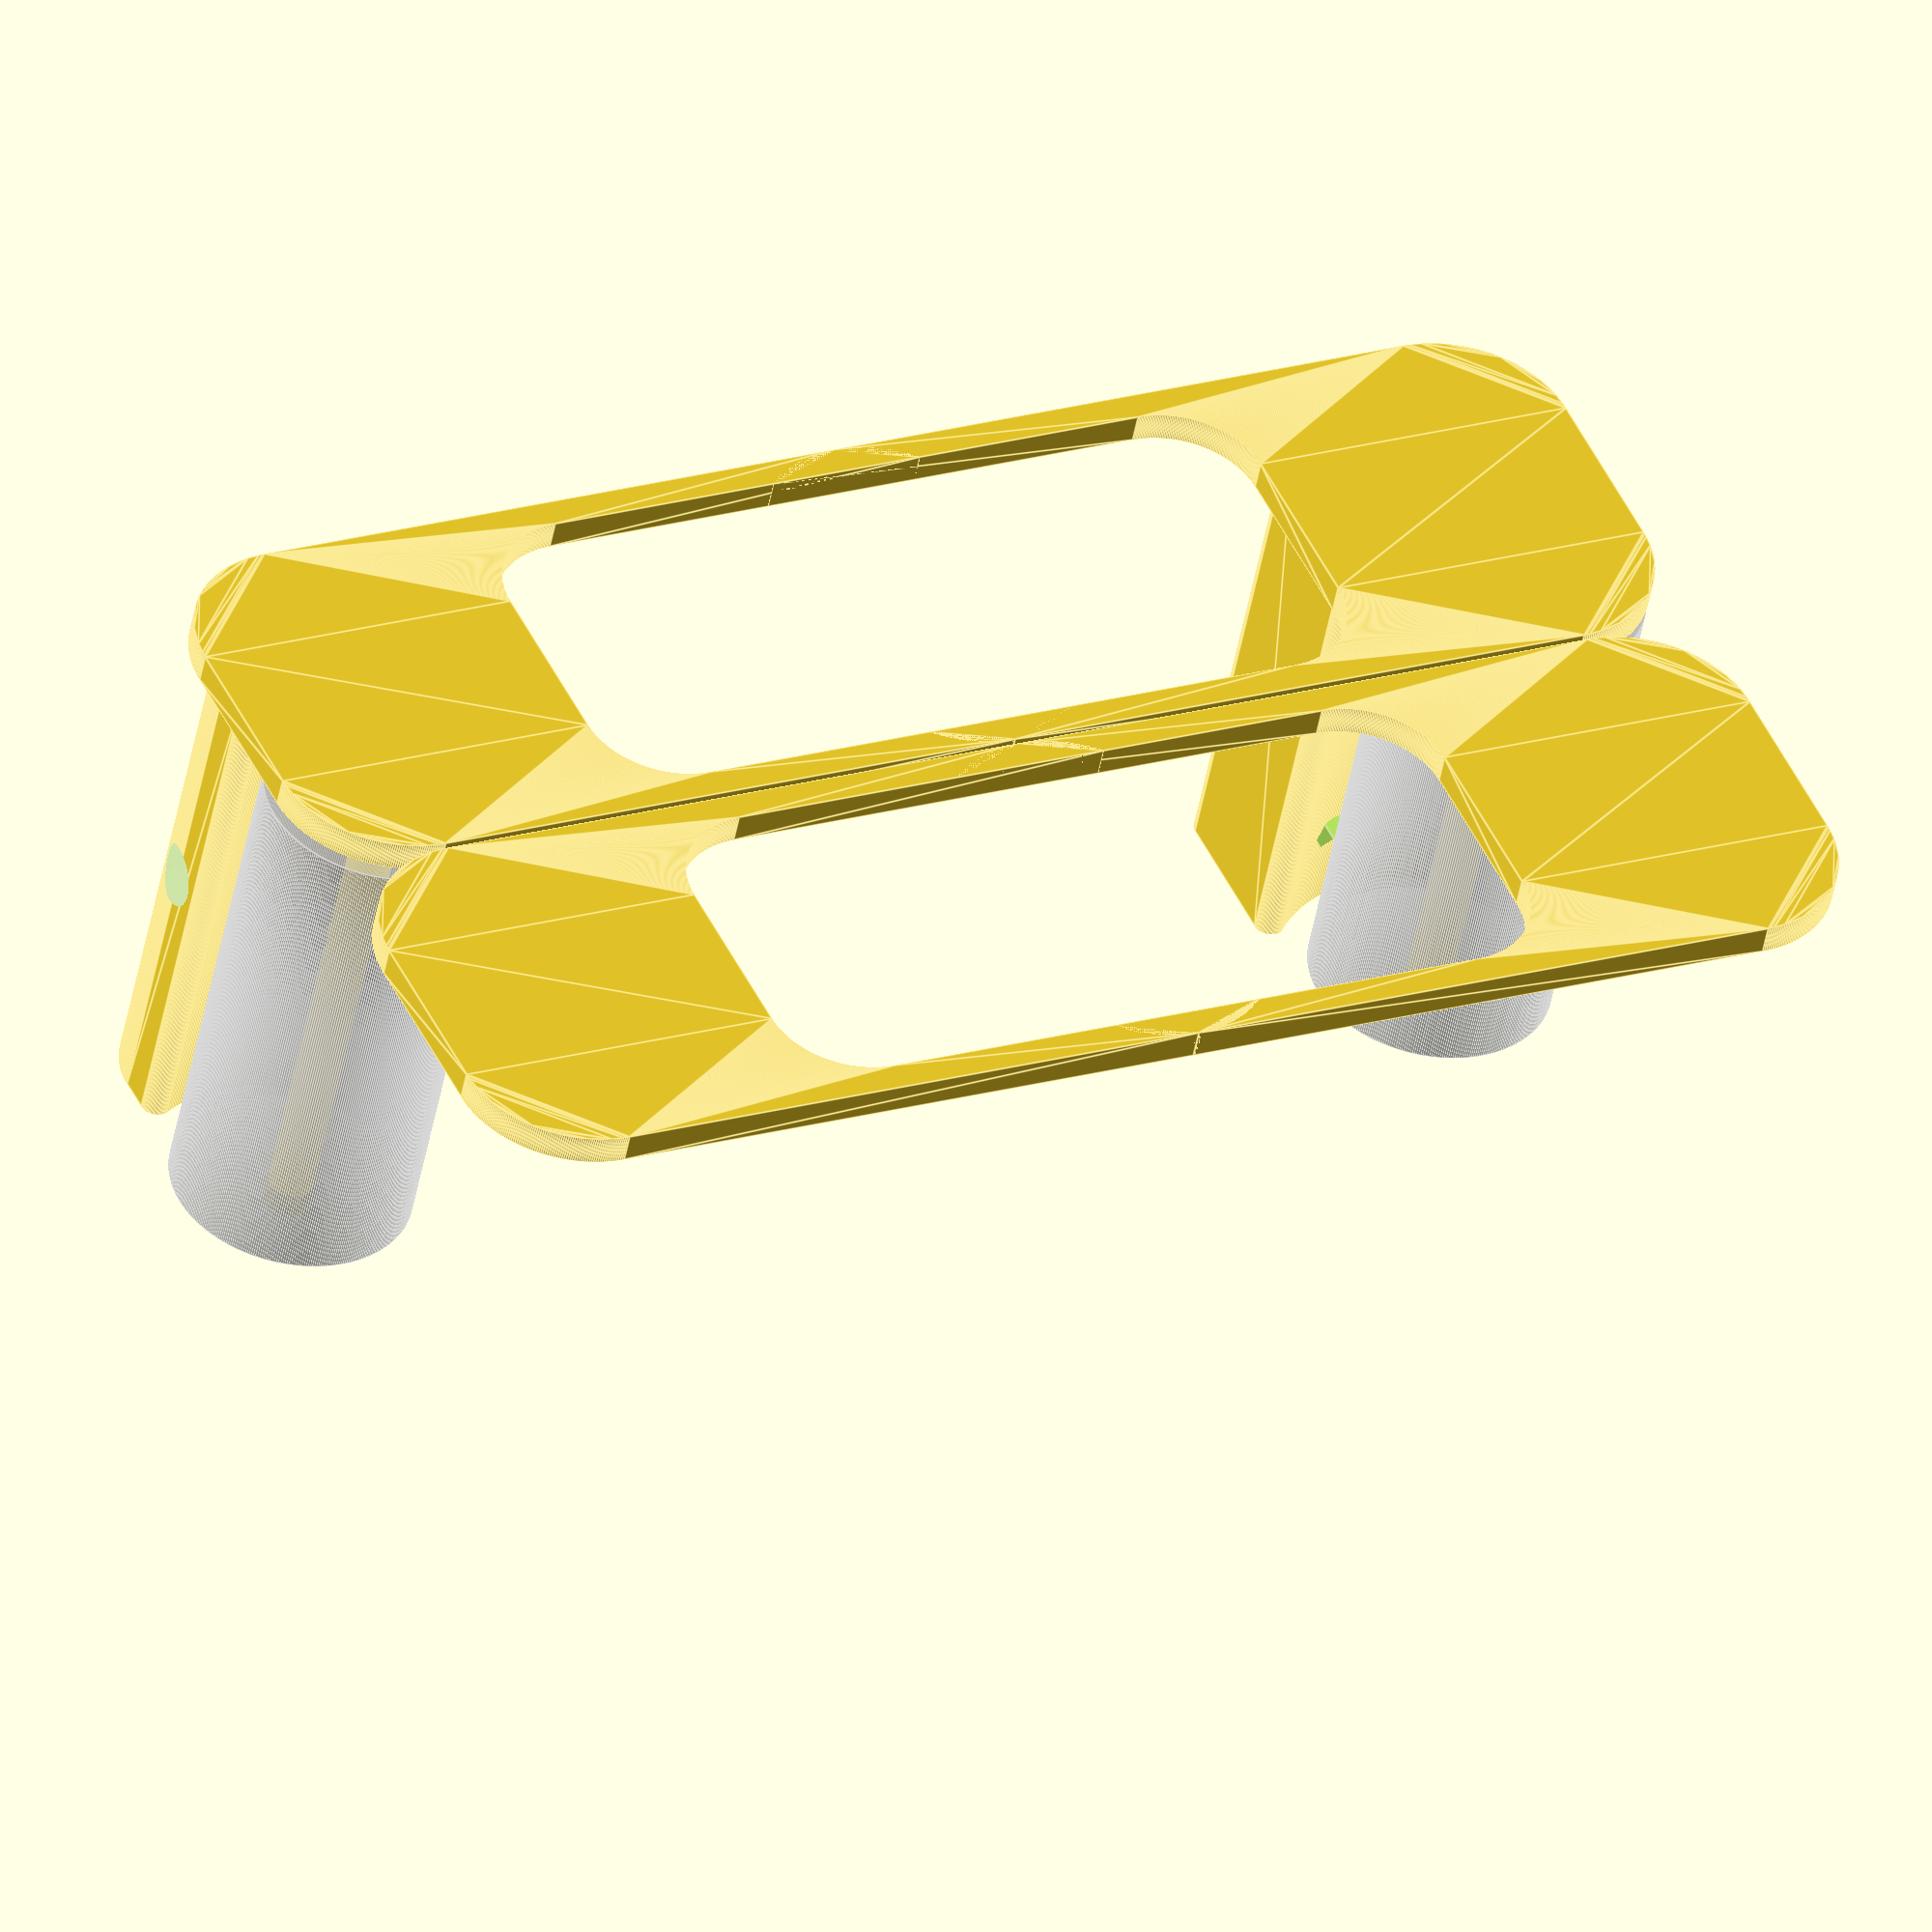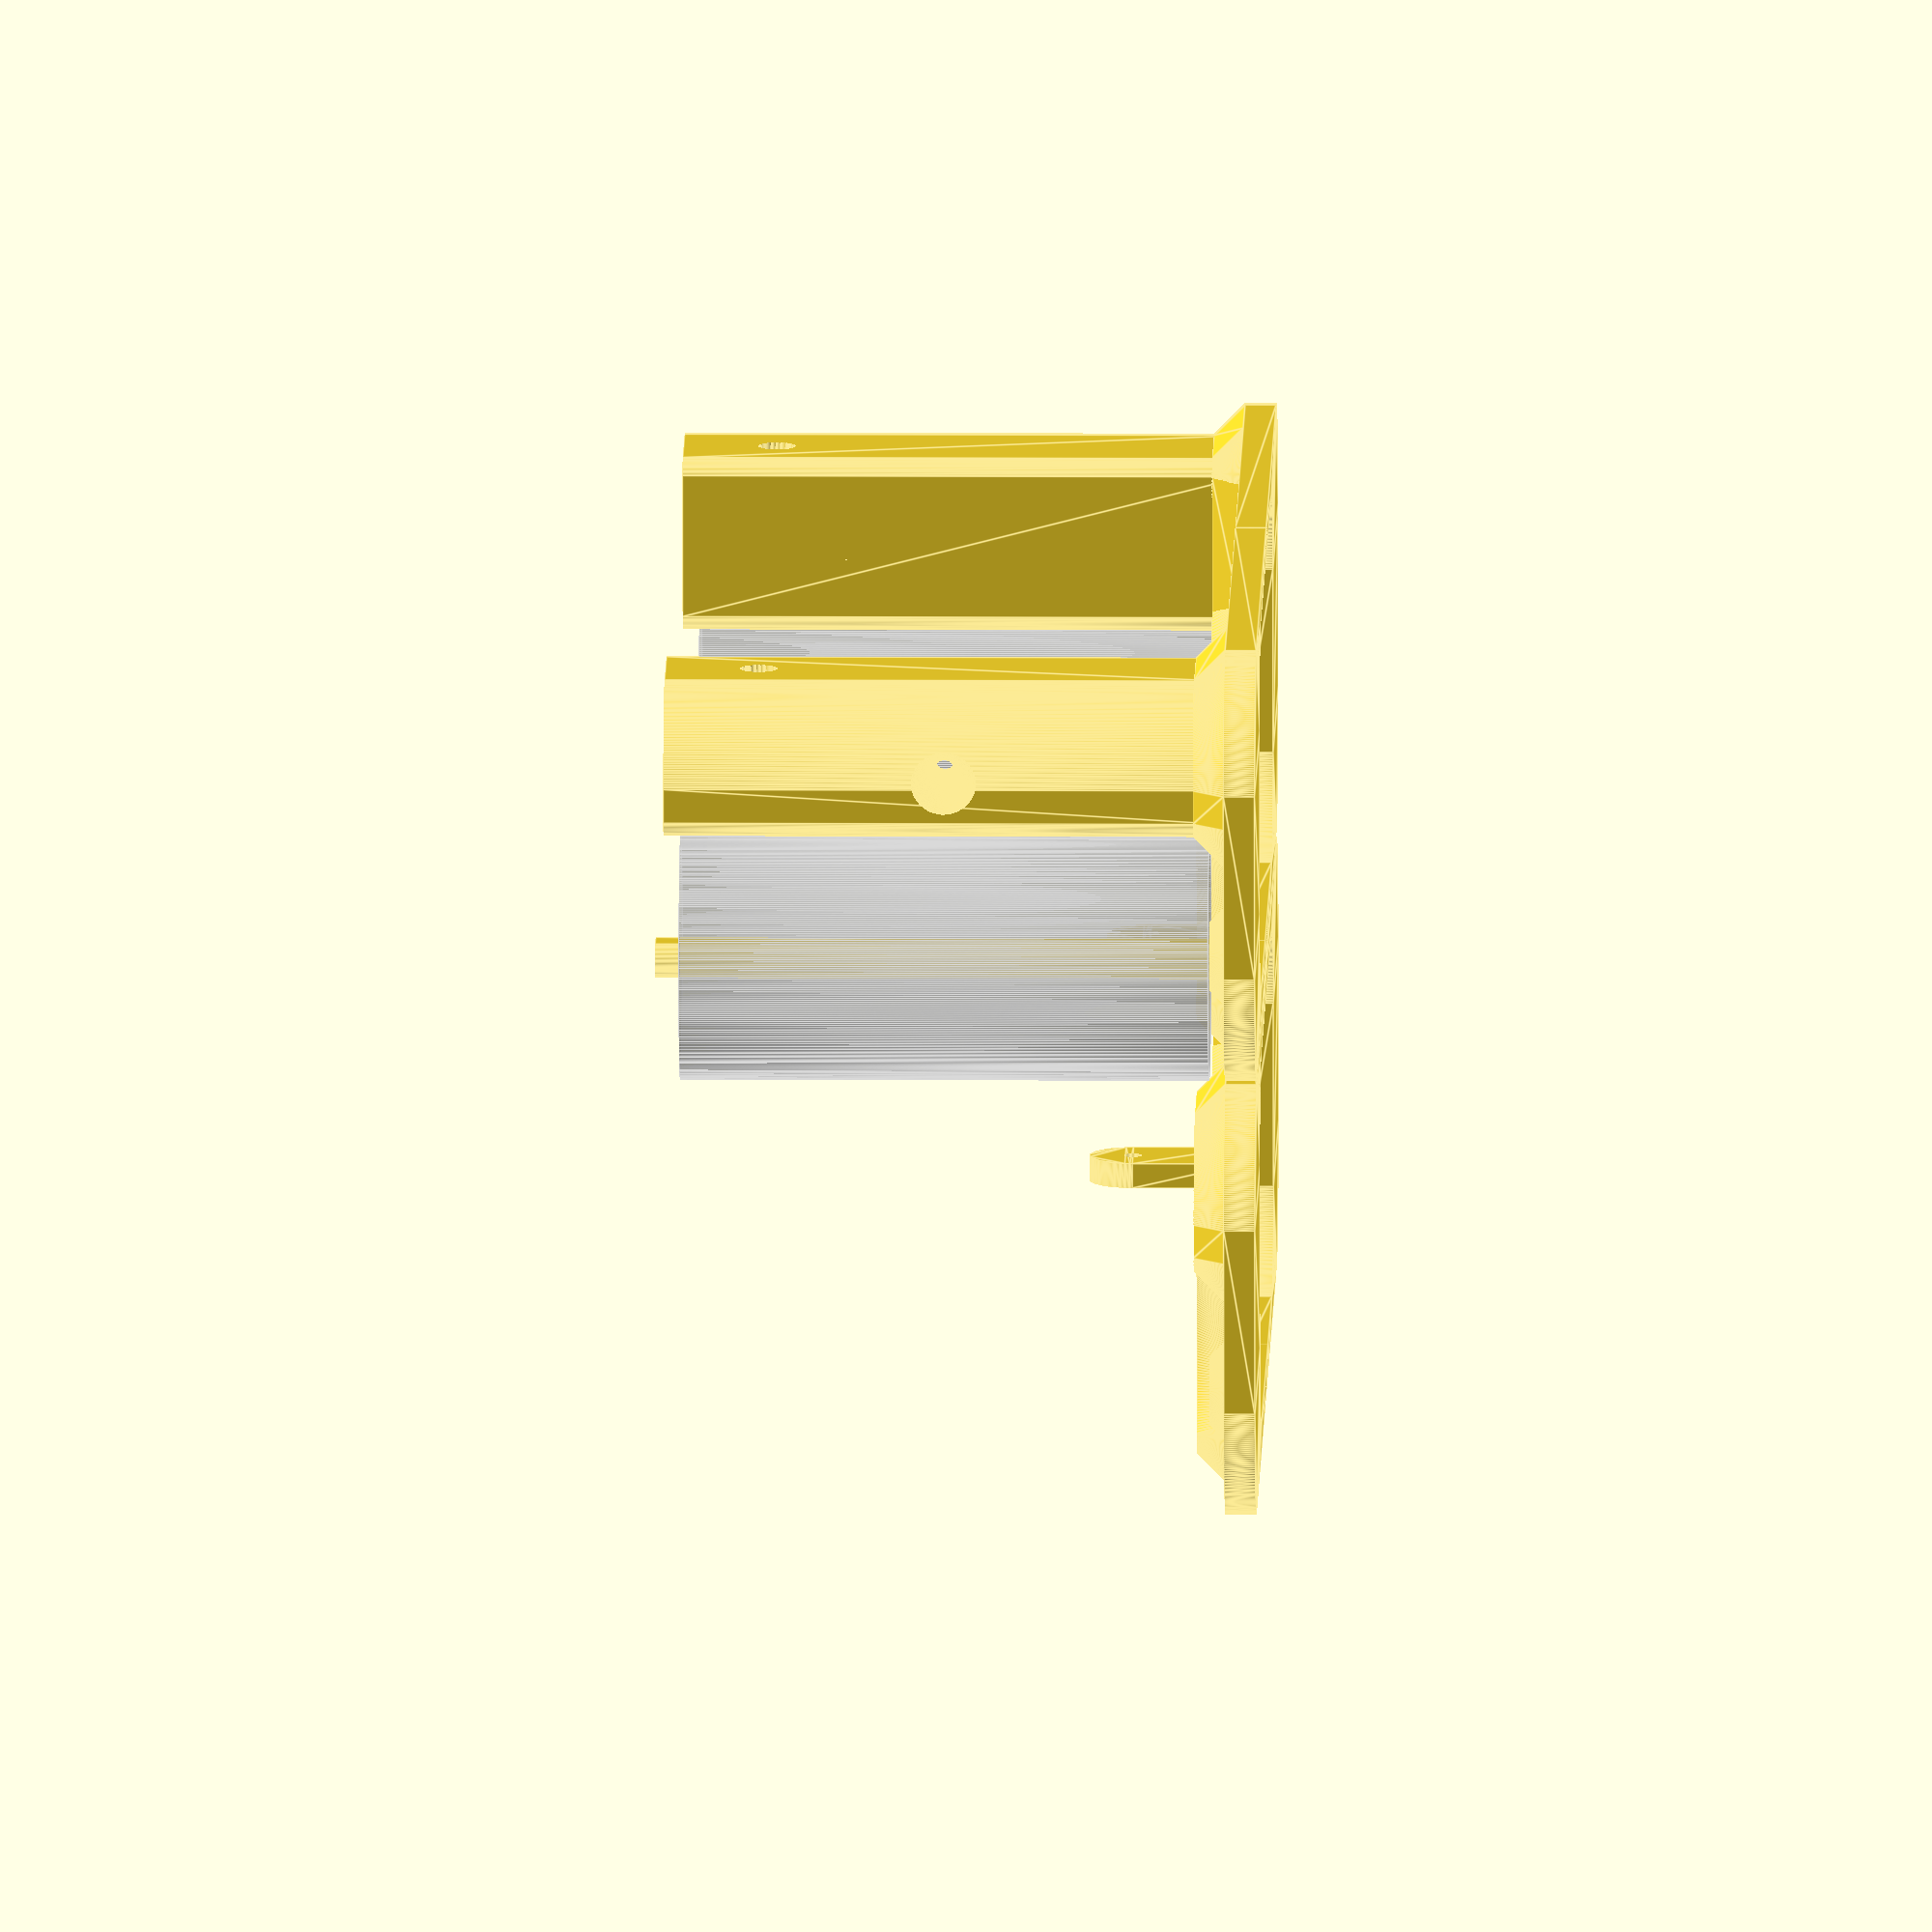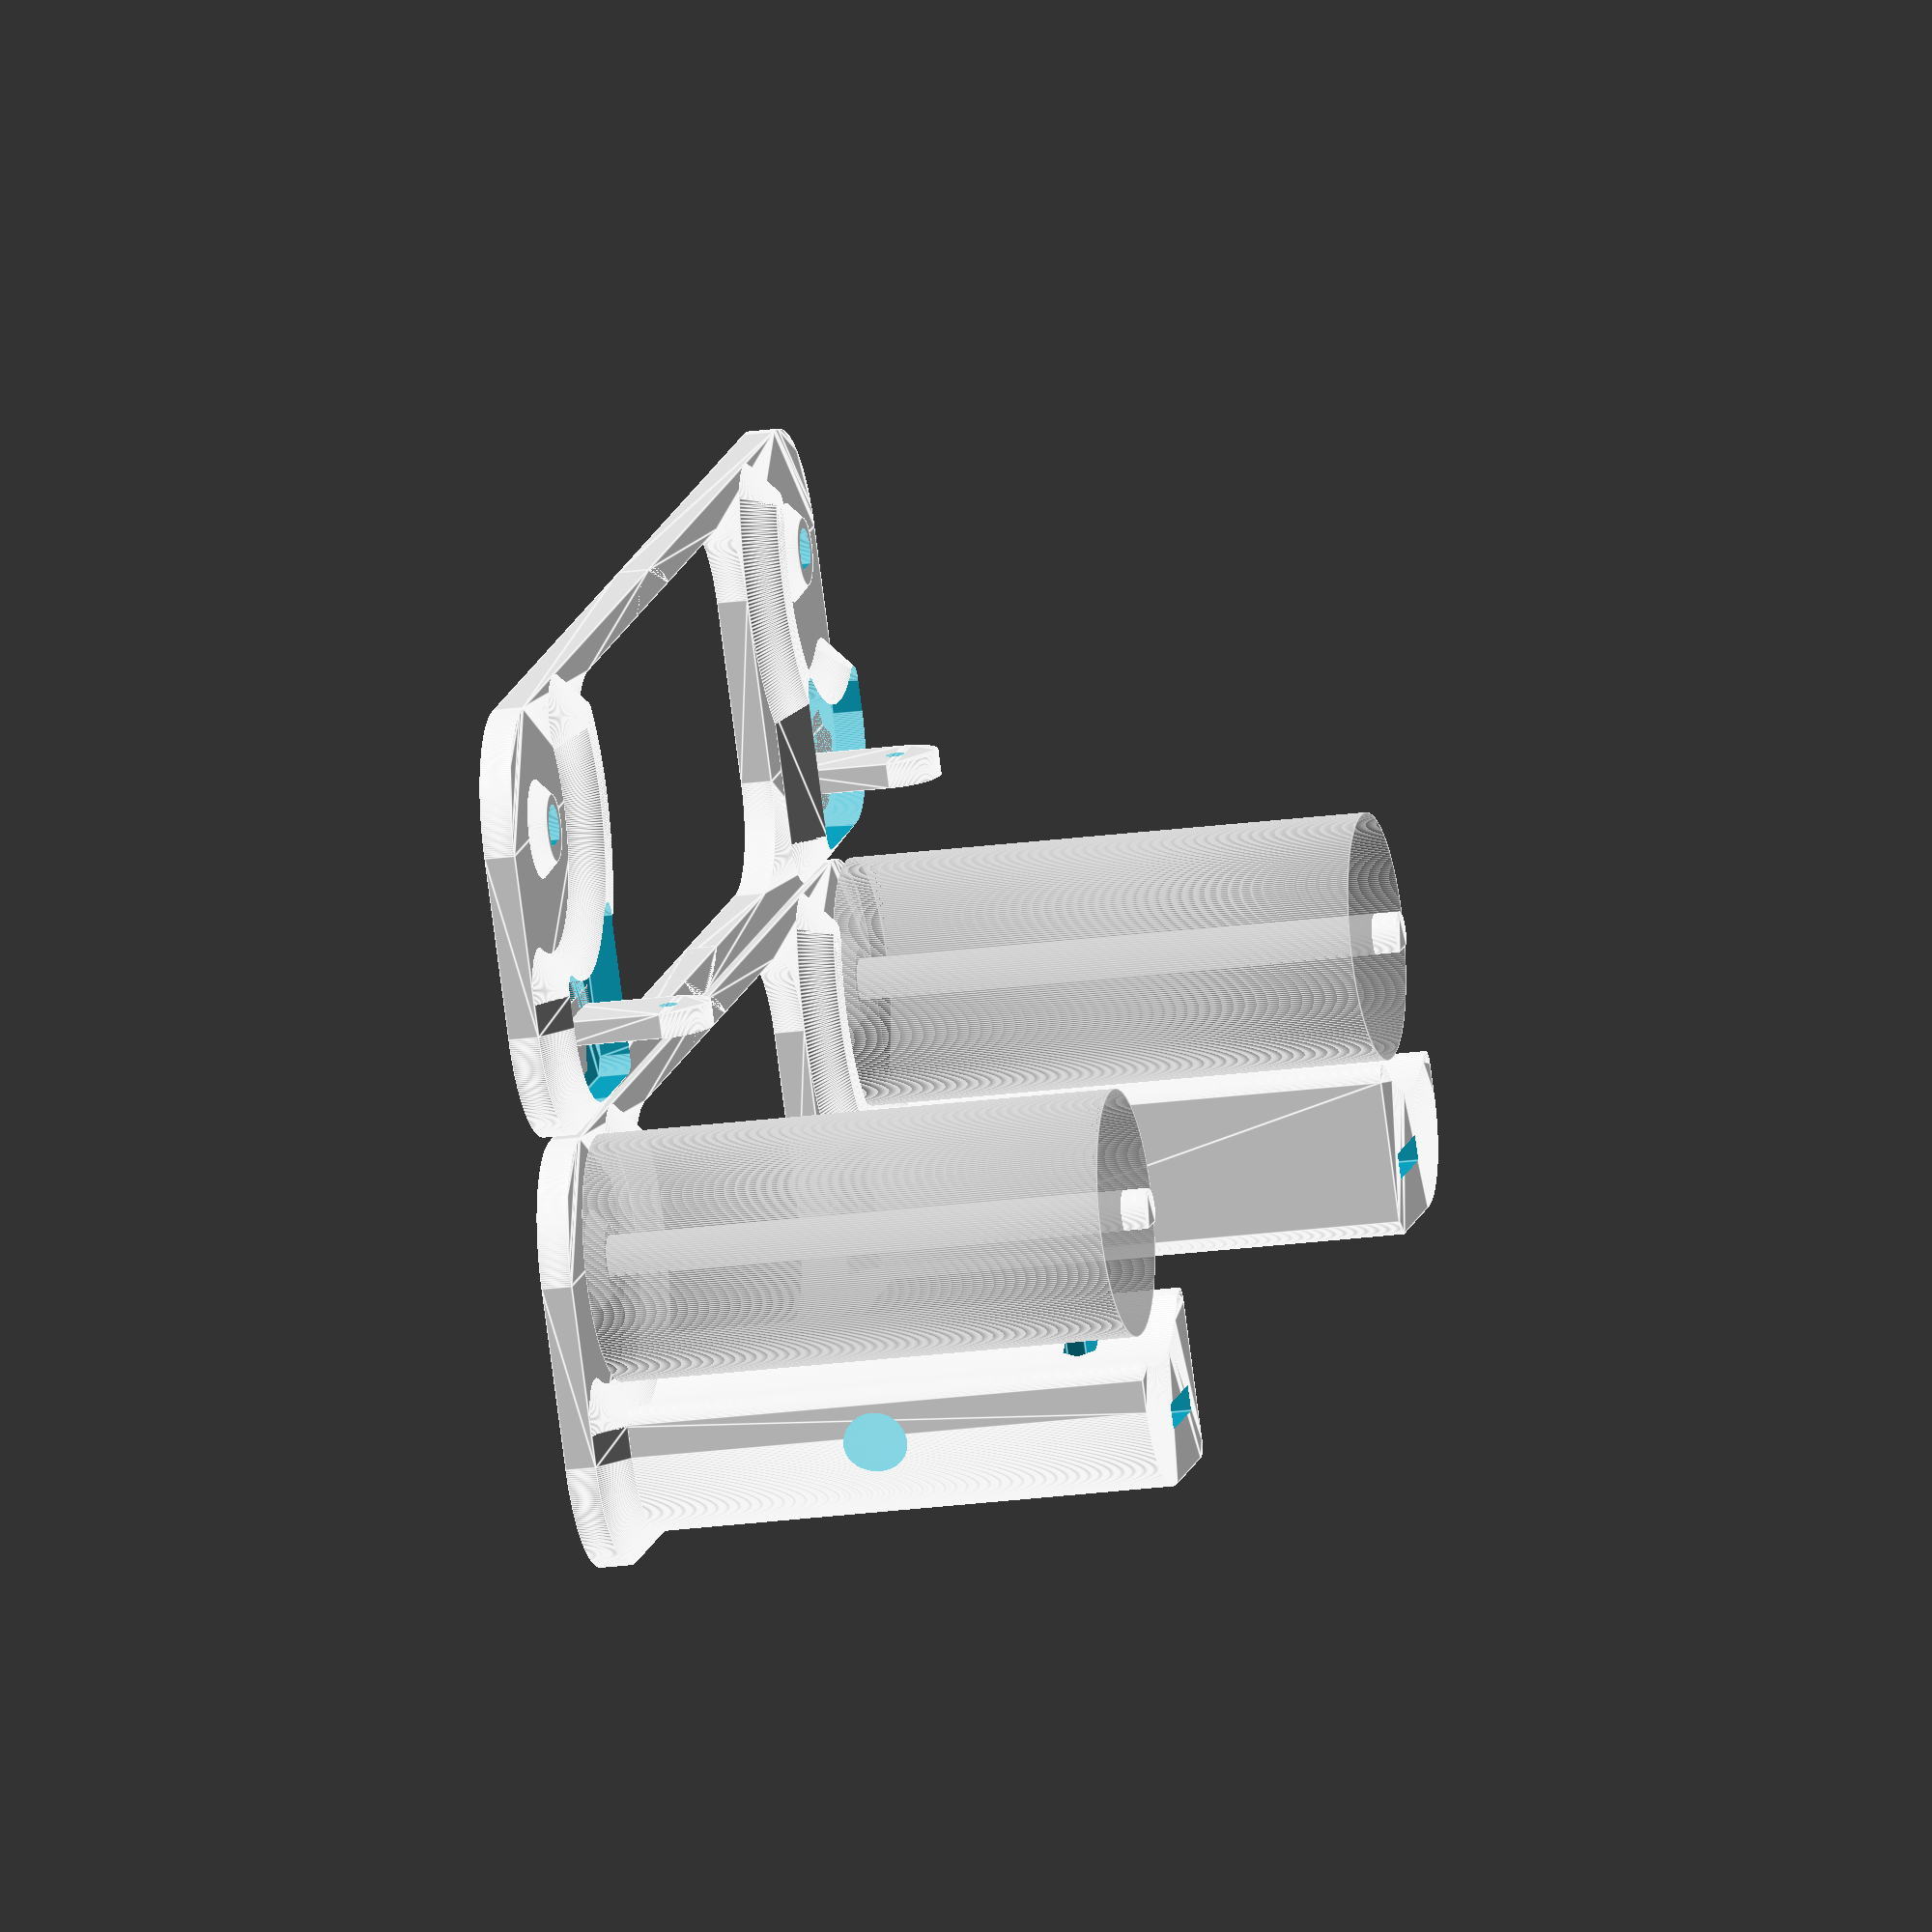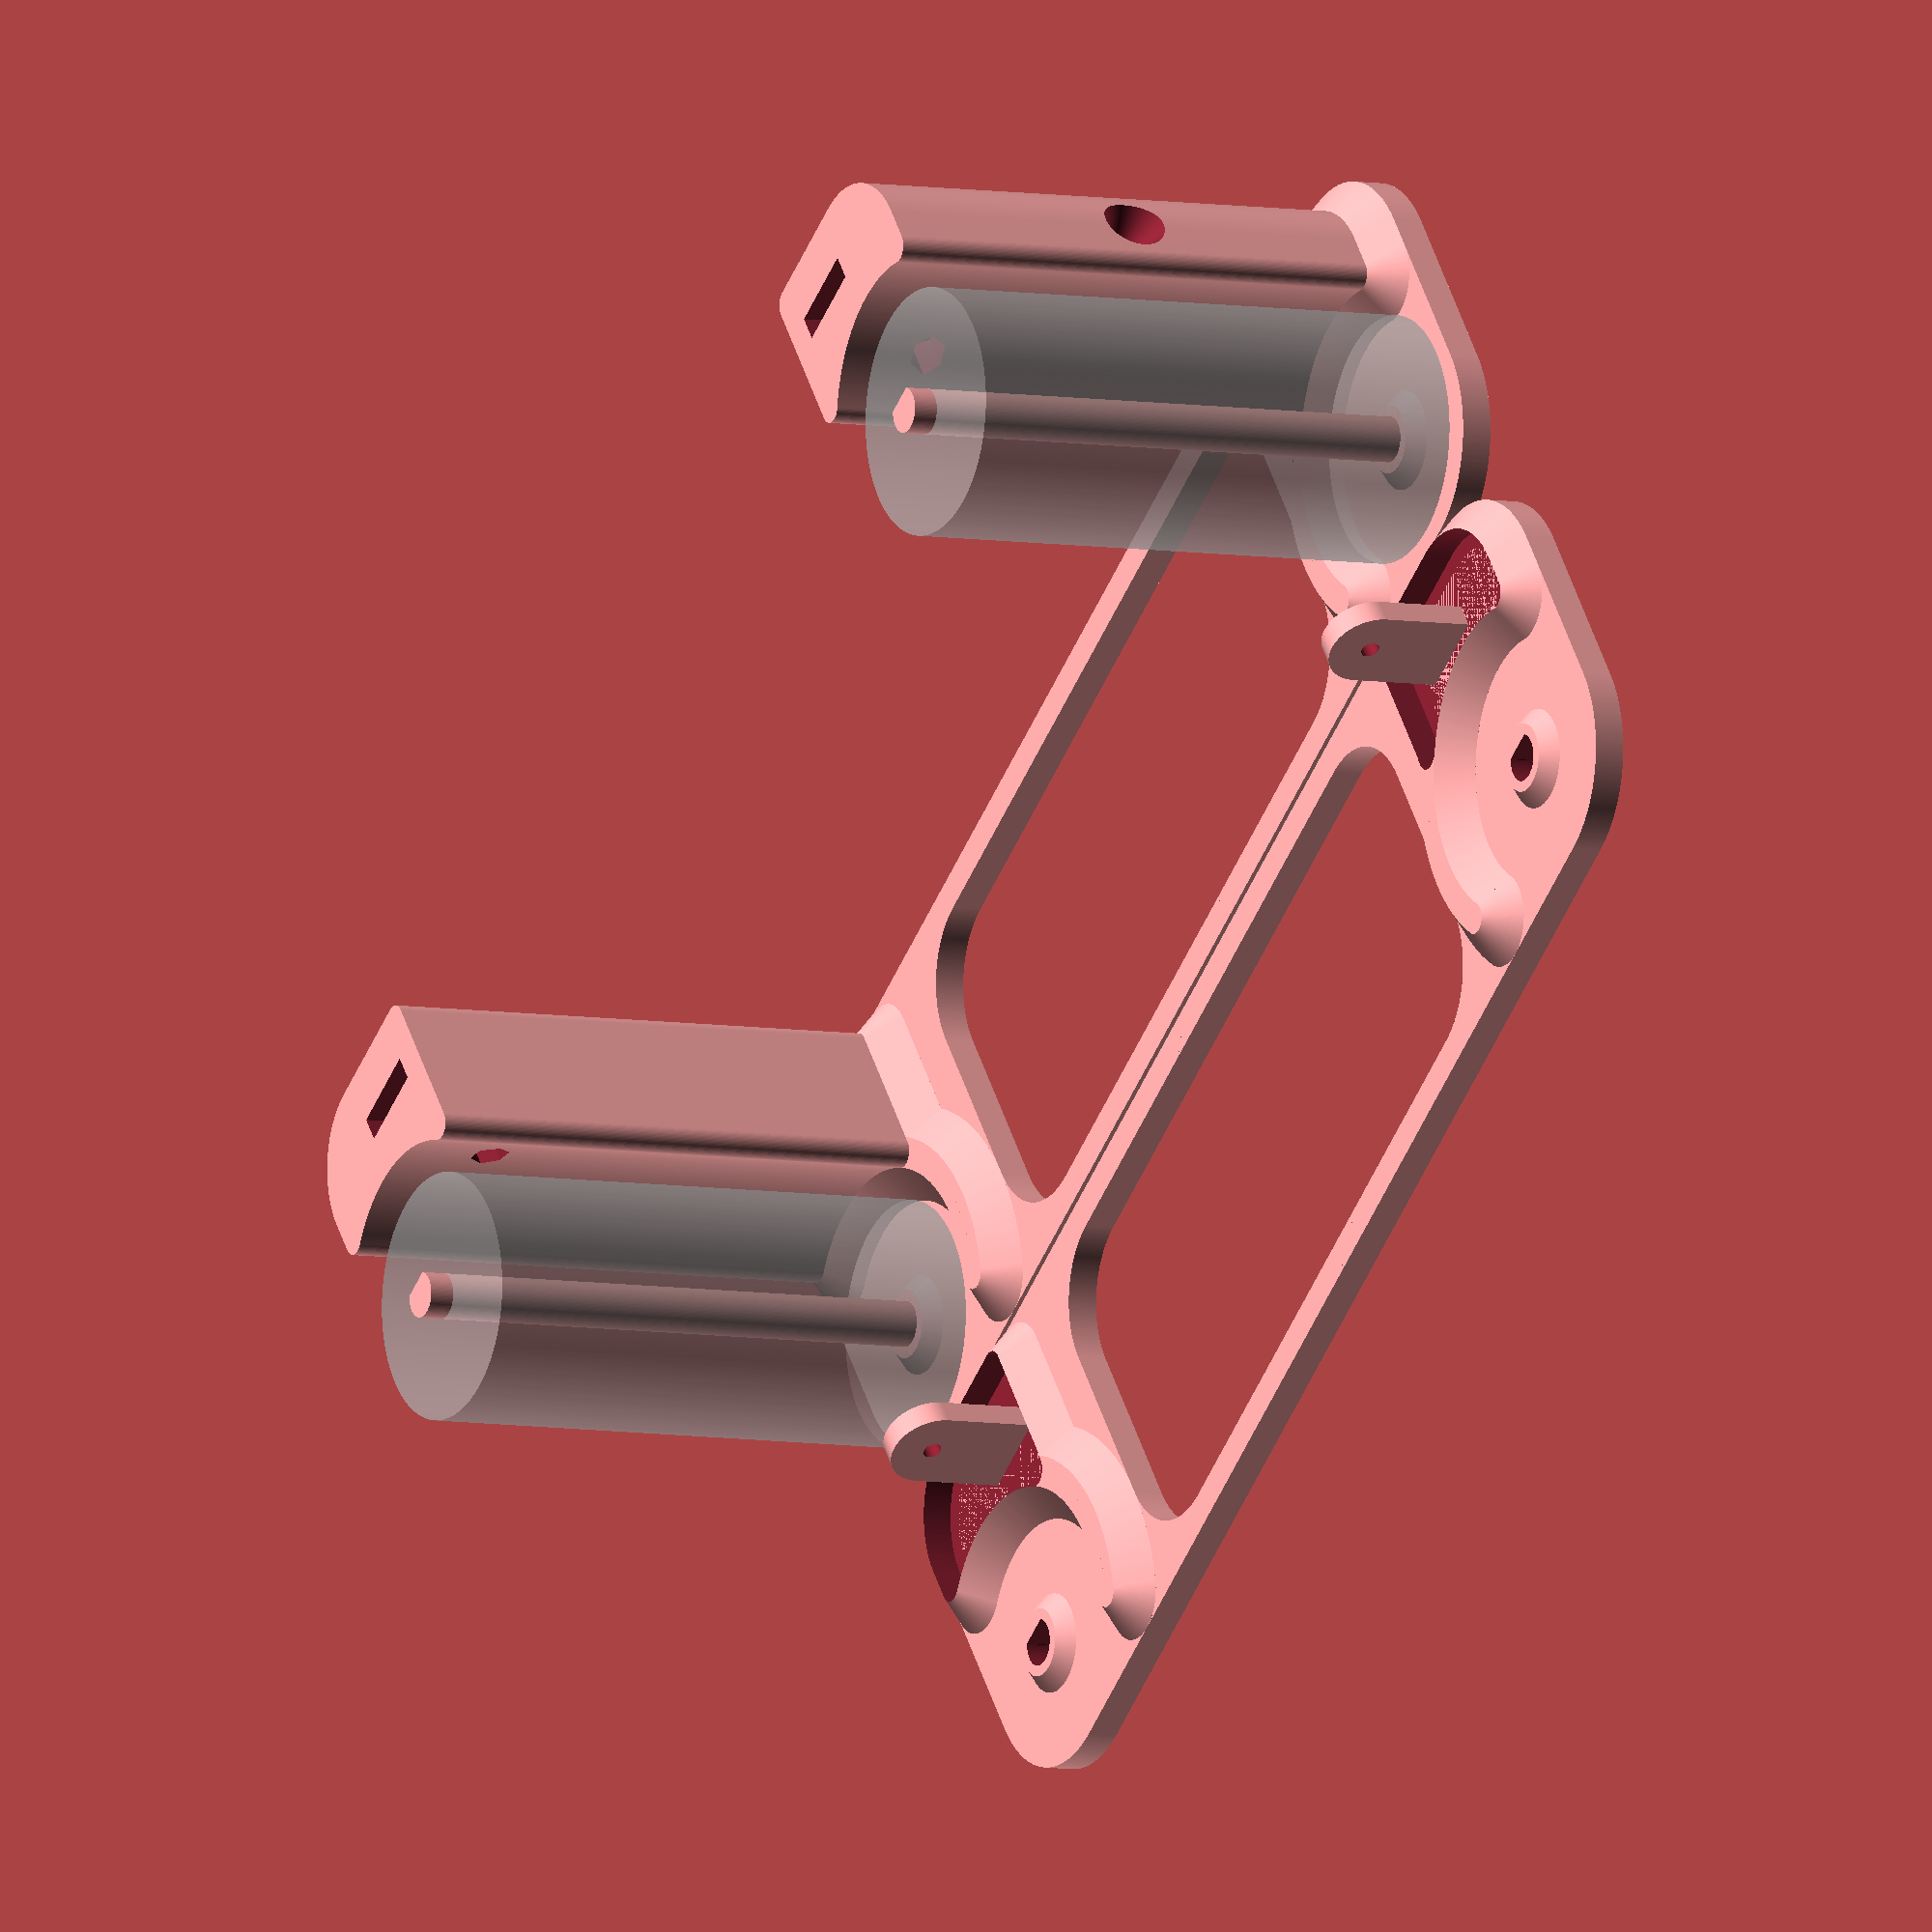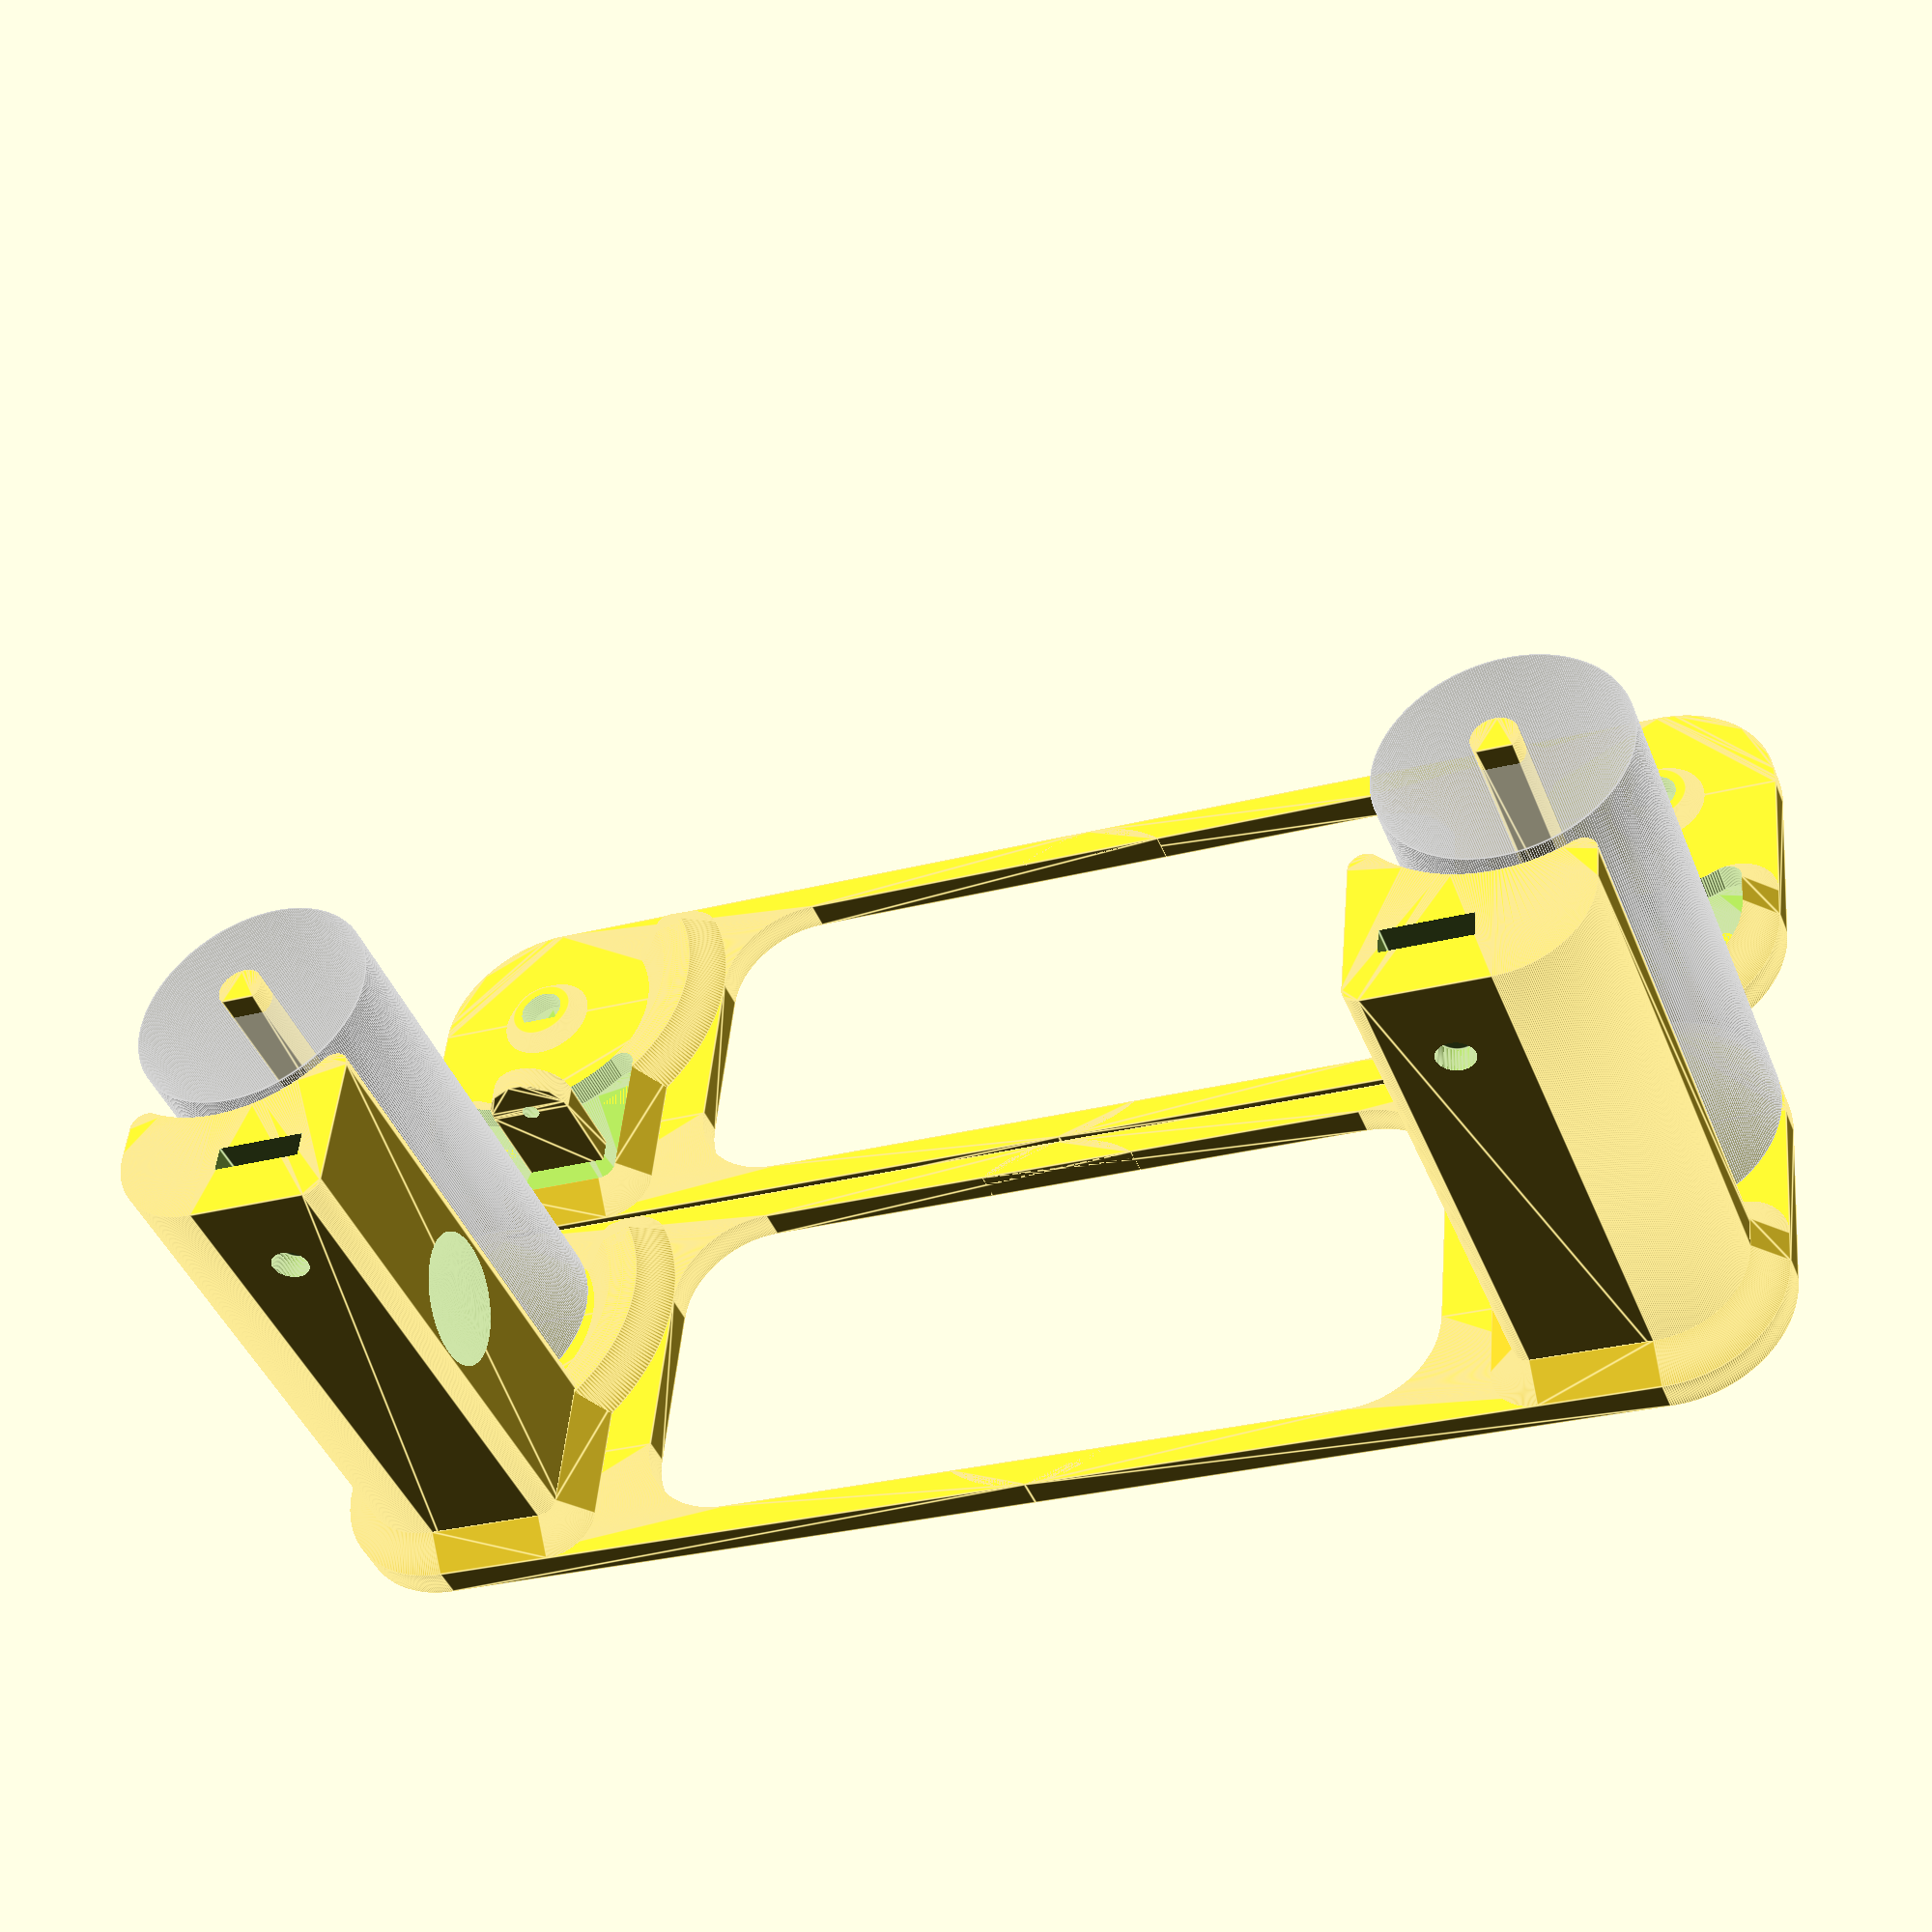
<openscad>
// auto-rewind spool holder for dry-box
// Copyright (C) 2023-2024  Robert Schiele <rschiele@gmail.com>
//
// This work is licensed under the Creative Commons Attribution 4.0
// International License. To view a copy of this license, visit 
// http://creativecommons.org/licenses/by/4.0/.
//
// This was inspired by the idea of
// https://www.printables.com/model/292276

// minimum angle for a fragment
$fa=1;
// minimum size of a fragment
$fs=0.2;
eps=1/128;

spooldia = 200;
cyldia = 40;
cylspan = 205;
axledia = 7.35;
axlecut = 2.35;
separateaxle = false;
wall = 5;
tol = 0.1;
print = "single"; // ["no", "single", "left", "middle", "right"]
numspools = 5; // [1:10]

maxang = asin((cyldia/2-3/2*wall)/(cyldia/2+3/2*wall));

module axleprofile(d=axledia, o=0)
    intersection() {
        circle(d=d);
        translate([0,d/2-axlecut])
            square(d, center=true);
    }

module liftprof()
    polygon([
        [0,wall-eps-50],
        [0,2*wall-50],
        [wall/2,2*wall-50],
        [3/2*wall,wall-50],
        [3/2*wall,wall-eps-50],
    ]);
    
module prof() difference() {
    union() {
        translate([0, -cyldia+2*wall]) {
            circle(d=cyldia-3*wall);
            square(cyldia/2-3/2*wall);
        }
        translate([0, -cyldia-wall/2])
            rotate(90) square([30,
                (cyldia/2+3/2*wall)*sin(45)]);
    }
    circle(d=cyldia+3*wall);
}

module con(male)
        for(i=[0,1]) mirror([i, 0, 0])
            translate([cylspan/2-
                       (cyldia/2+3/2*wall)*sin(45)/2,
                       -cyldia-wall-1,
                       (male?1:-1)*(50-wall/2)])
            rotate([-90, 0, 0]) difference() {
                translate([0, 0, 3+2+(16-3)/2])
                    linear_extrude(4, center=true)                hull() {
                        translate([0, -17.5])
                            circle(d=14);
                        translate([0, male?0:-7])
                            square(14, center=true);
                    }
                translate([0, -17.5, 0])
                    cylinder(3+2+16+3, d=3);
            }

module concut()
    translate([cylspan/2-
               (cyldia/2+3/2*wall)*sin(45)/2,
               -cyldia-wall-1, 50-wall/2])
        rotate([-90, 0, 0]) {
            translate([0, 17.5, 0]) {
                for(j=[6,14.5])
                translate([0, 0, j])
                    linear_extrude(2.5)
                        for(i=[5, 9]) difference() {
                            circle(d=i+0.2);
                            circle(d=i);
                        }
                cylinder(3+2+16+3, d=3);
                cylinder(3+2, d=6);
                translate([0, 0, 3+2+16-3])
                    cylinder(2+1+4, d=6.24, $fn=6);
            }
            translate([0, 0, 3+2+(16-3)/2])
                cube([14+2*tol, 2*(14+8)+5, 4+2*tol],
                     center=true);
        }


module element(back, male, conmale, print=true) {
    for(i=[0,1]) mirror([i, 0, 0]) difference() {
    translate([cylspan/2, 0, 0]) {
    translate([0, 0, -95/2])
        linear_extrude(wall/(back?1:2), center=back,
                       convexity=2) difference() {
            hull() for(x=[0,-1], y=[0, 2*wall-cyldia])
                translate([x*cylspan/2, y])
                    circle(d=cyldia);
            hull() for(x=[0,-1], y=[0, 2*wall-cyldia])
                translate([x*
                    (cylspan/2)-cyldia-2*wall, y])
                    circle(d=cyldia-2*wall);
        }
        if(male)
            %cylinder(85, d=cyldia, center=true);
        translate([0, 0, -95/2])
            cylinder(wall, d1=11+2*wall, d2=11);
        rotate(180-maxang)
            rotate_extrude(angle=45+maxang)
                translate([cyldia/2+3/2*wall, 0])
                    liftprof();
        rotate(180-maxang)
            translate([cyldia/2+3/2*wall, 0])
                rotate_extrude() liftprof();
        rotate(maxang-90)
            translate([cyldia/2+3/2*wall, 0])
                rotate_extrude() liftprof();
        rotate(-maxang)
            rotate_extrude(angle=90+2*maxang)
                translate([-cyldia/2-3/2*wall, 0])
                    liftprof();
        translate([0, -cyldia+2*wall])
            rotate(-90) rotate_extrude(angle=90)
                translate([cyldia/2-3/2*wall, 0])
                    liftprof();
        translate([cyldia/2-3/2*wall,
                   -cyldia+5/2*wall+
                   (cyldia/2+3/2*wall)*
                   (1-cos(maxang))])
            rotate([90,0,0])
                linear_extrude((cyldia/2+3/2*wall)*
                    (1-cos(maxang))+wall/2)
                    liftprof();
        rotate([90,0,180+45])
            translate([cyldia/2+3/2*wall, 0])
            rotate([0, -45, 0])
            translate([0, 0,
                      -(cyldia/2+3/2*wall)*(1-cos(45))
                      -cyldia/2+wall]) 
            linear_extrude((cyldia/2+3/2*wall)*
                           (1-cos(45))+cyldia/2-wall)
                liftprof();
        translate([0, -cyldia-wall/2])
            rotate([90,0,-90])
                linear_extrude((cyldia/2+3/2*wall)*
                               sin(45))
                    liftprof();
        translate([-(cyldia/2+3/2*wall)*
                   sin(45), -cyldia-1/2*wall])
            rotate_extrude() liftprof();
        if(male) {
            difference() {
                linear_extrude(90, center=true,
                               convexity=2)
                offset(r=wall/2) prof();
                if(i==0) translate([0, -30-1/4*wall, 0])
                    rotate([0, 90, 0])
                        rotate_extrude()
                            difference() {
                                translate([0, -25])
                                    square([20, 50]);
                                translate([cyldia/2+9/4*wall,0])
                                    circle(d=cyldia+4*wall);
                            }
            }
        }
        if(male && !(separateaxle && print)) {
            linear_extrude(93, center=true)
                axleprofile();
        }
    }
    if(male && !conmale) concut();
    translate([cylspan/2, 0, 0]) {
        if(!male)
            linear_extrude(90, center=true,
                           convexity=2)
                offset(r=wall/2+tol) prof();
        if(separateaxle && print || !male)
            linear_extrude(93, center=true)
                offset(r=tol) axleprofile();
    }
    if(!back) {
        mirror([0, 0, 1]) concut();
        translate([cylspan/2, 0, wall/2-50])
            rotate(180-maxang)
                translate([cyldia/2+3/2*wall, 0])
                    cylinder(10, d=wall, center=true);
    }
    }
    if(!back && print) translate([0, 0, -95/2])
        cylinder(9, d=wall);
    if(male && separateaxle && print) for(i=[-15, -30])
        translate([0, i, axlecut-(back?100/2:95/2)])
            rotate([90, 0, 90])
                linear_extrude(93, center=true)
                    axleprofile();
    if(conmale) con(male);
}

if(print != "no") {
    if(print == "left") translate([0, 0, 100/2])
        element(true, true, true);
    if(print == "middle") translate([0, 0, 95/2])
        element(false, true, true);
    if(print == "right" || print == "single")
        translate([0, 0, 100/2]) mirror([1, 0, 0])
            element(true, true, false);
    if(print != "single") translate([0, 71, 95/2])
        element(false, false);
    if(print == "single") translate([0, 71, 100/2])
        element(true, false, true);
} else rotate([90, 0, 0]) {
    if(numspools > 1) {
        for(i=[0:1:numspools-1])
            translate([0,0,i*95]) {
                element(i == 0, i < numspools-1,
                        i < numspools-1, print=false);
                mirror([0, 0, 1])
                    element(i == numspools-1,
                            i == numspools-1, false,
                            print=false);
        }
    } else {
        element(true, true, false, print=false);
        translate([0,0,0]) mirror([0, 0, 1])
            element(true, false, true, print=false);
    }
}
</openscad>
<views>
elev=47.9 azim=205.0 roll=169.7 proj=o view=edges
elev=171.6 azim=2.7 roll=89.1 proj=o view=edges
elev=201.3 azim=146.7 roll=256.4 proj=o view=edges
elev=186.3 azim=321.6 roll=118.9 proj=o view=wireframe
elev=223.6 azim=185.4 roll=159.0 proj=p view=edges
</views>
